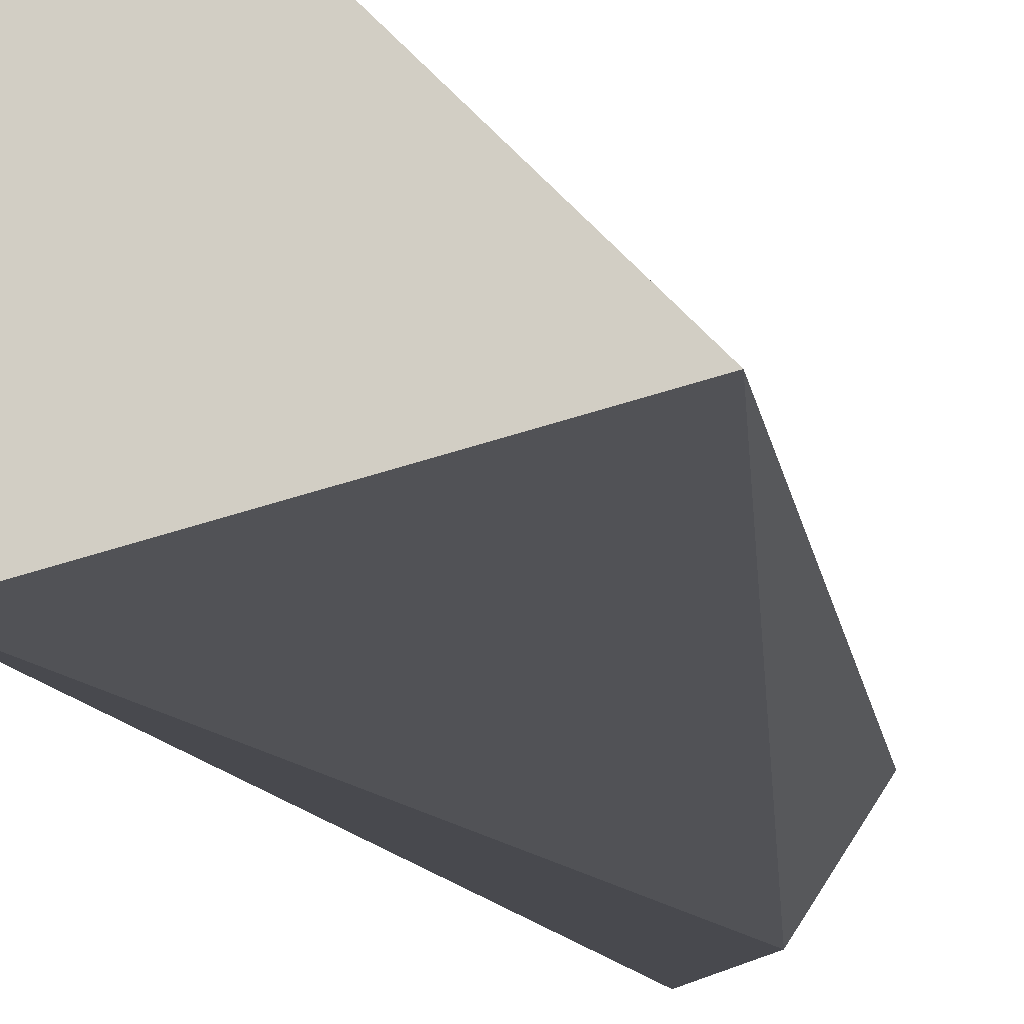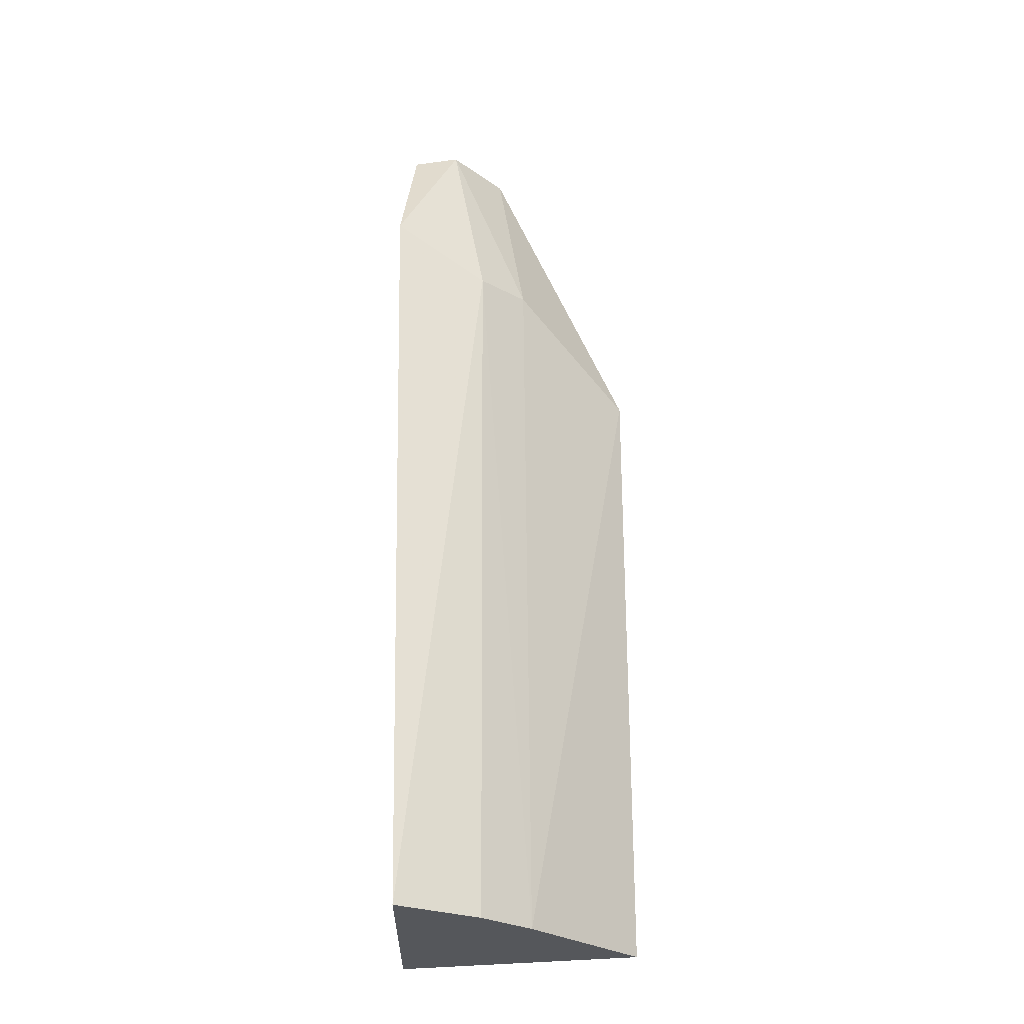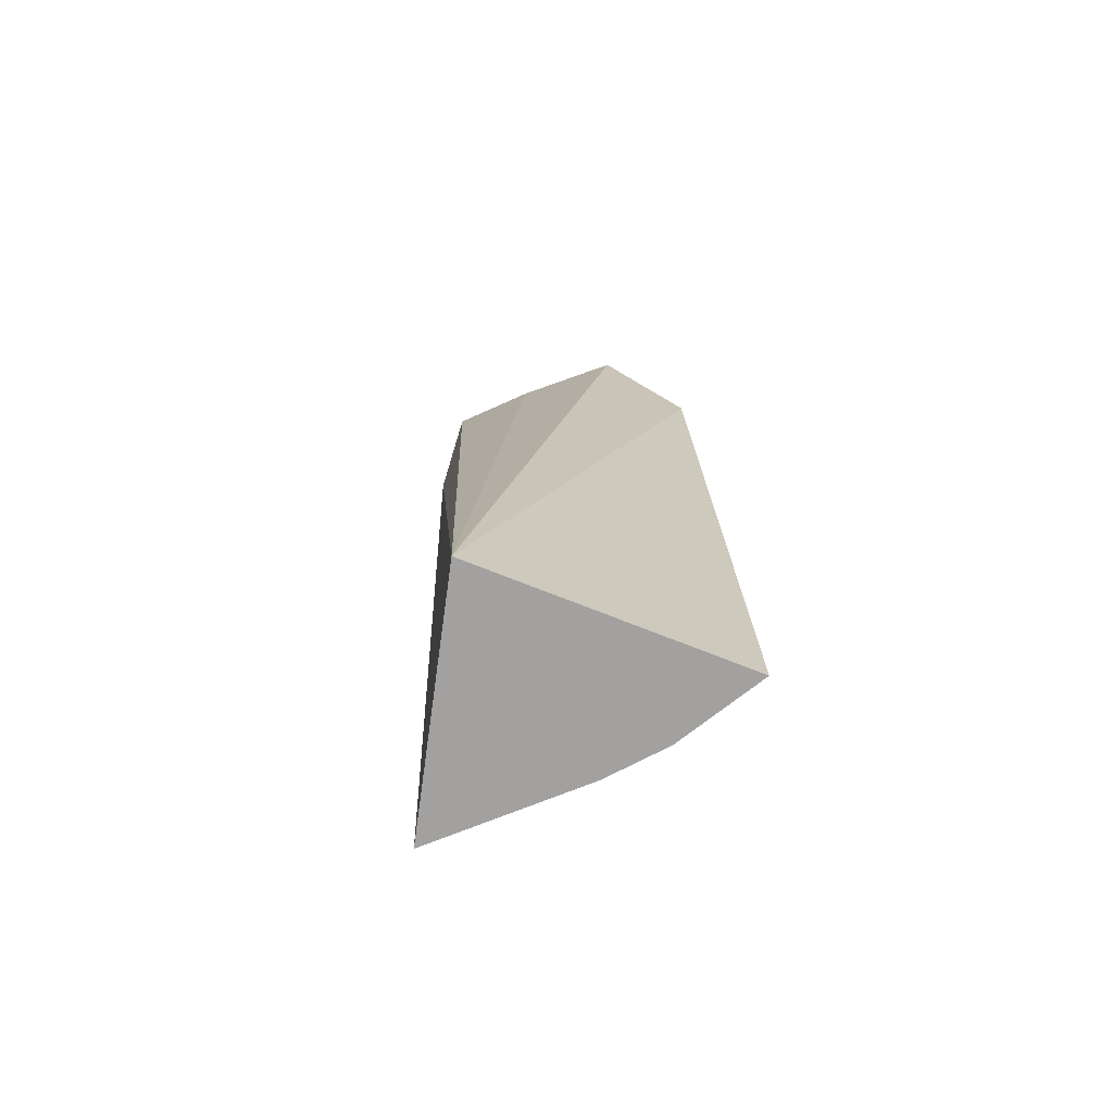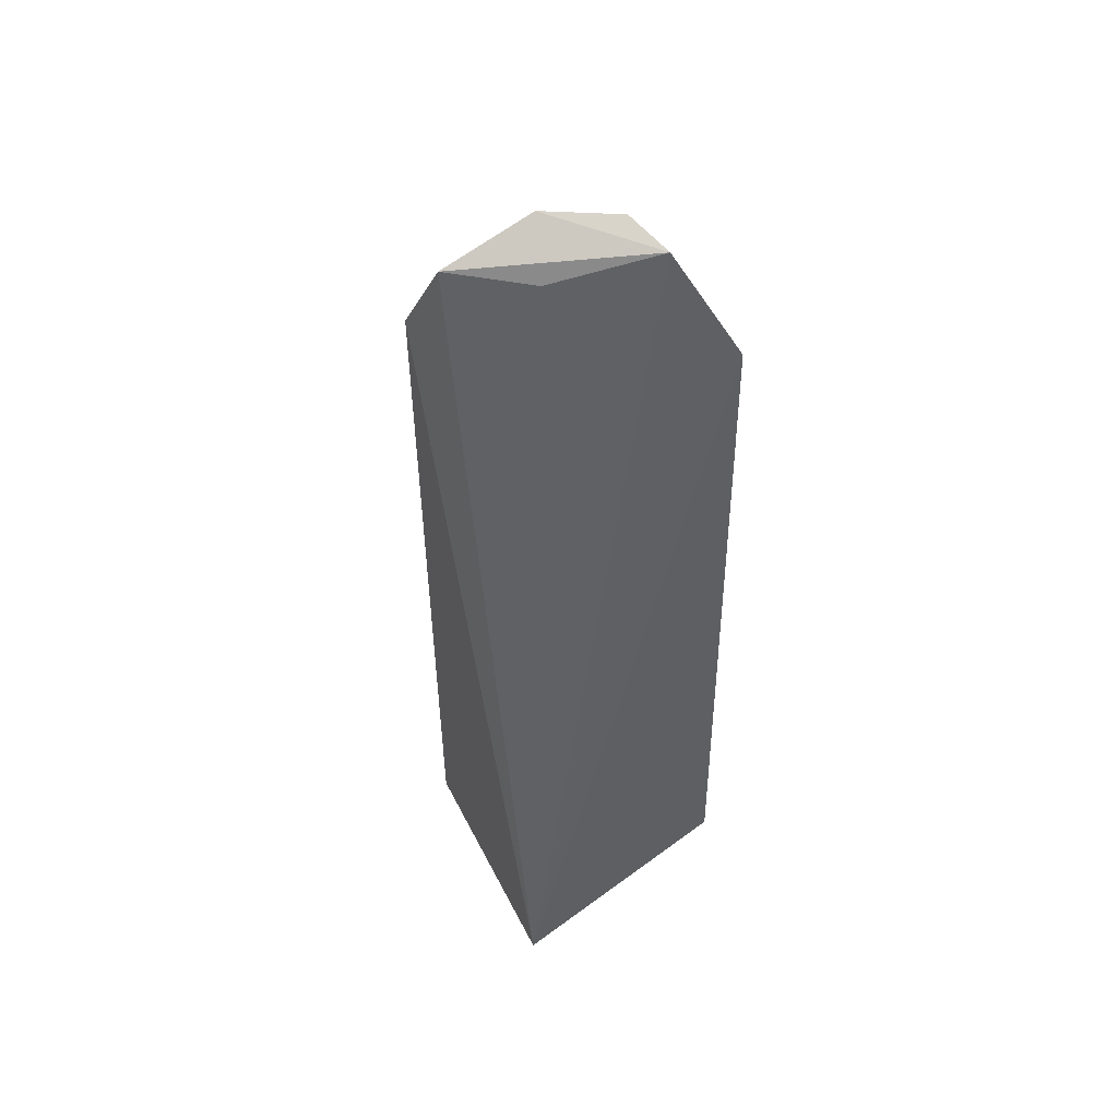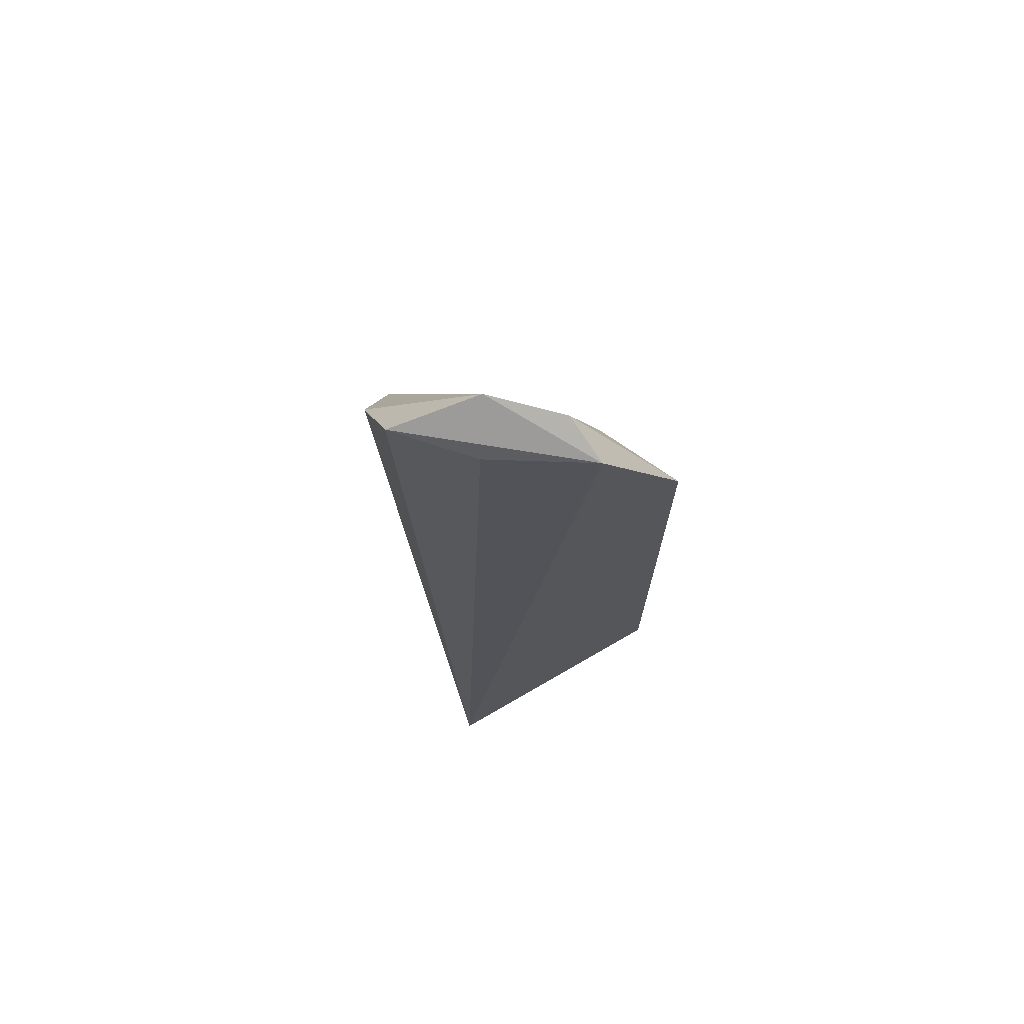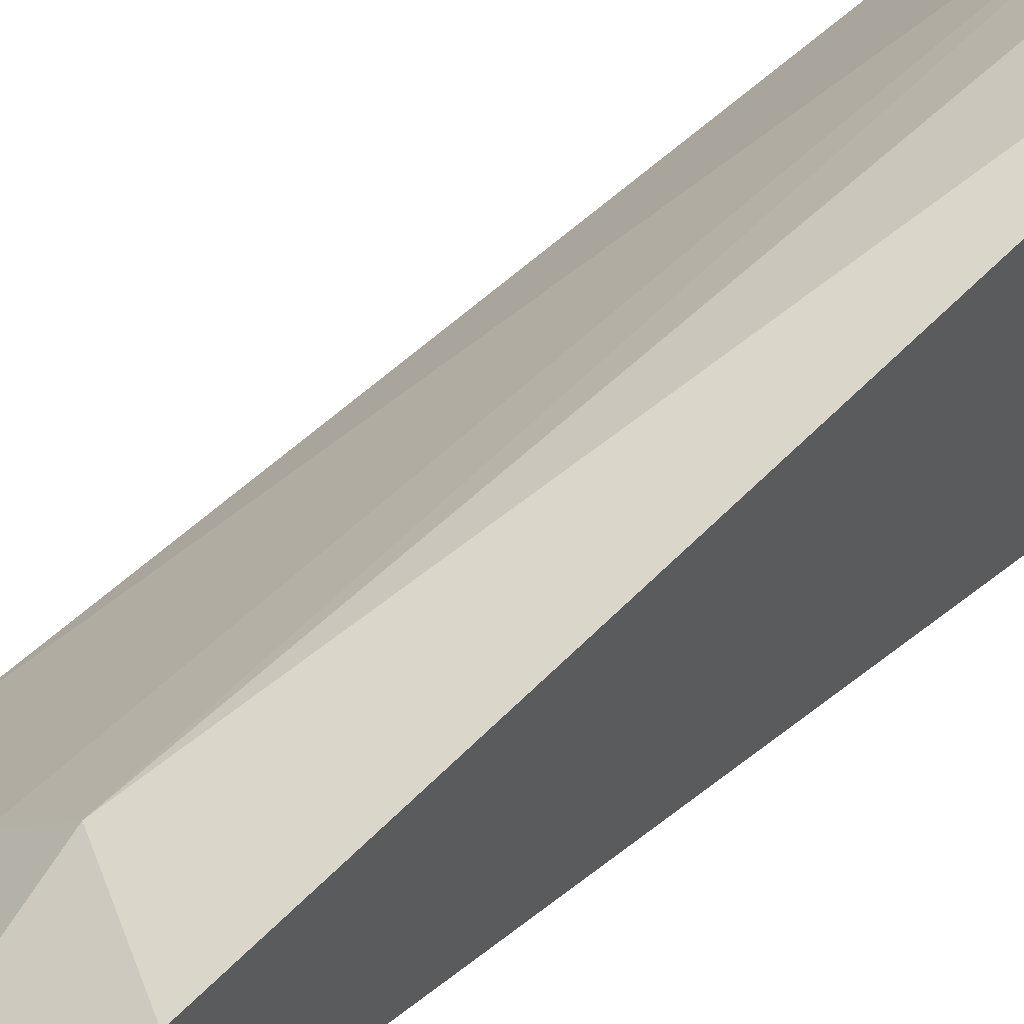
<metadata>
{"format":"obj","ext":"obj","renderer":"f3d","projection":"perspective","resolution":1024,"background":"white","views":[{"elev":-12.8,"azim":-172.2,"up":"+Y"},{"elev":-27.0,"azim":178.3,"up":"+Z"},{"elev":-72.2,"azim":67.6,"up":"+Z"},{"elev":48.6,"azim":49.8,"up":"+Z"},{"elev":74.0,"azim":59.3,"up":"+Z"},{"elev":47.4,"azim":42.0,"up":"+Y"}]}
</metadata>
<code>
v -0.132 0.2004 0.2629
v -0.09753 0.1971 0.007576
v -0.09598 0.2398 0.2703
v -0.09206 0.2631 0.2278
v -0.1651 0.2145 0.007576
v -0.1319 0.2447 0.2126
v -0.1142 0.2166 0.2612
v -0.1483 0.2013 0.2362
v -0.09661 0.2712 0.007576
v -0.1247 0.2237 0.2731
v -0.1651 0.2145 0.1894
v -0.1186 0.2563 0.2118
v -0.1092 0.2385 0.2738
v -0.1336 0.2467 0.007576
v -0.1197 0.2583 0.007576
f 3 2 4
f 7 1 2
f 7 2 3
f 7 3 1
f 8 5 2
f 8 2 1
f 9 4 2
f 10 1 3
f 10 8 1
f 11 5 8
f 11 10 6
f 11 8 10
f 12 4 9
f 13 10 3
f 13 3 4
f 13 4 12
f 13 12 6
f 13 6 10
f 14 11 6
f 14 5 11
f 14 6 12
f 14 9 2
f 14 2 5
f 15 14 12
f 15 12 9
f 15 9 14

</code>
